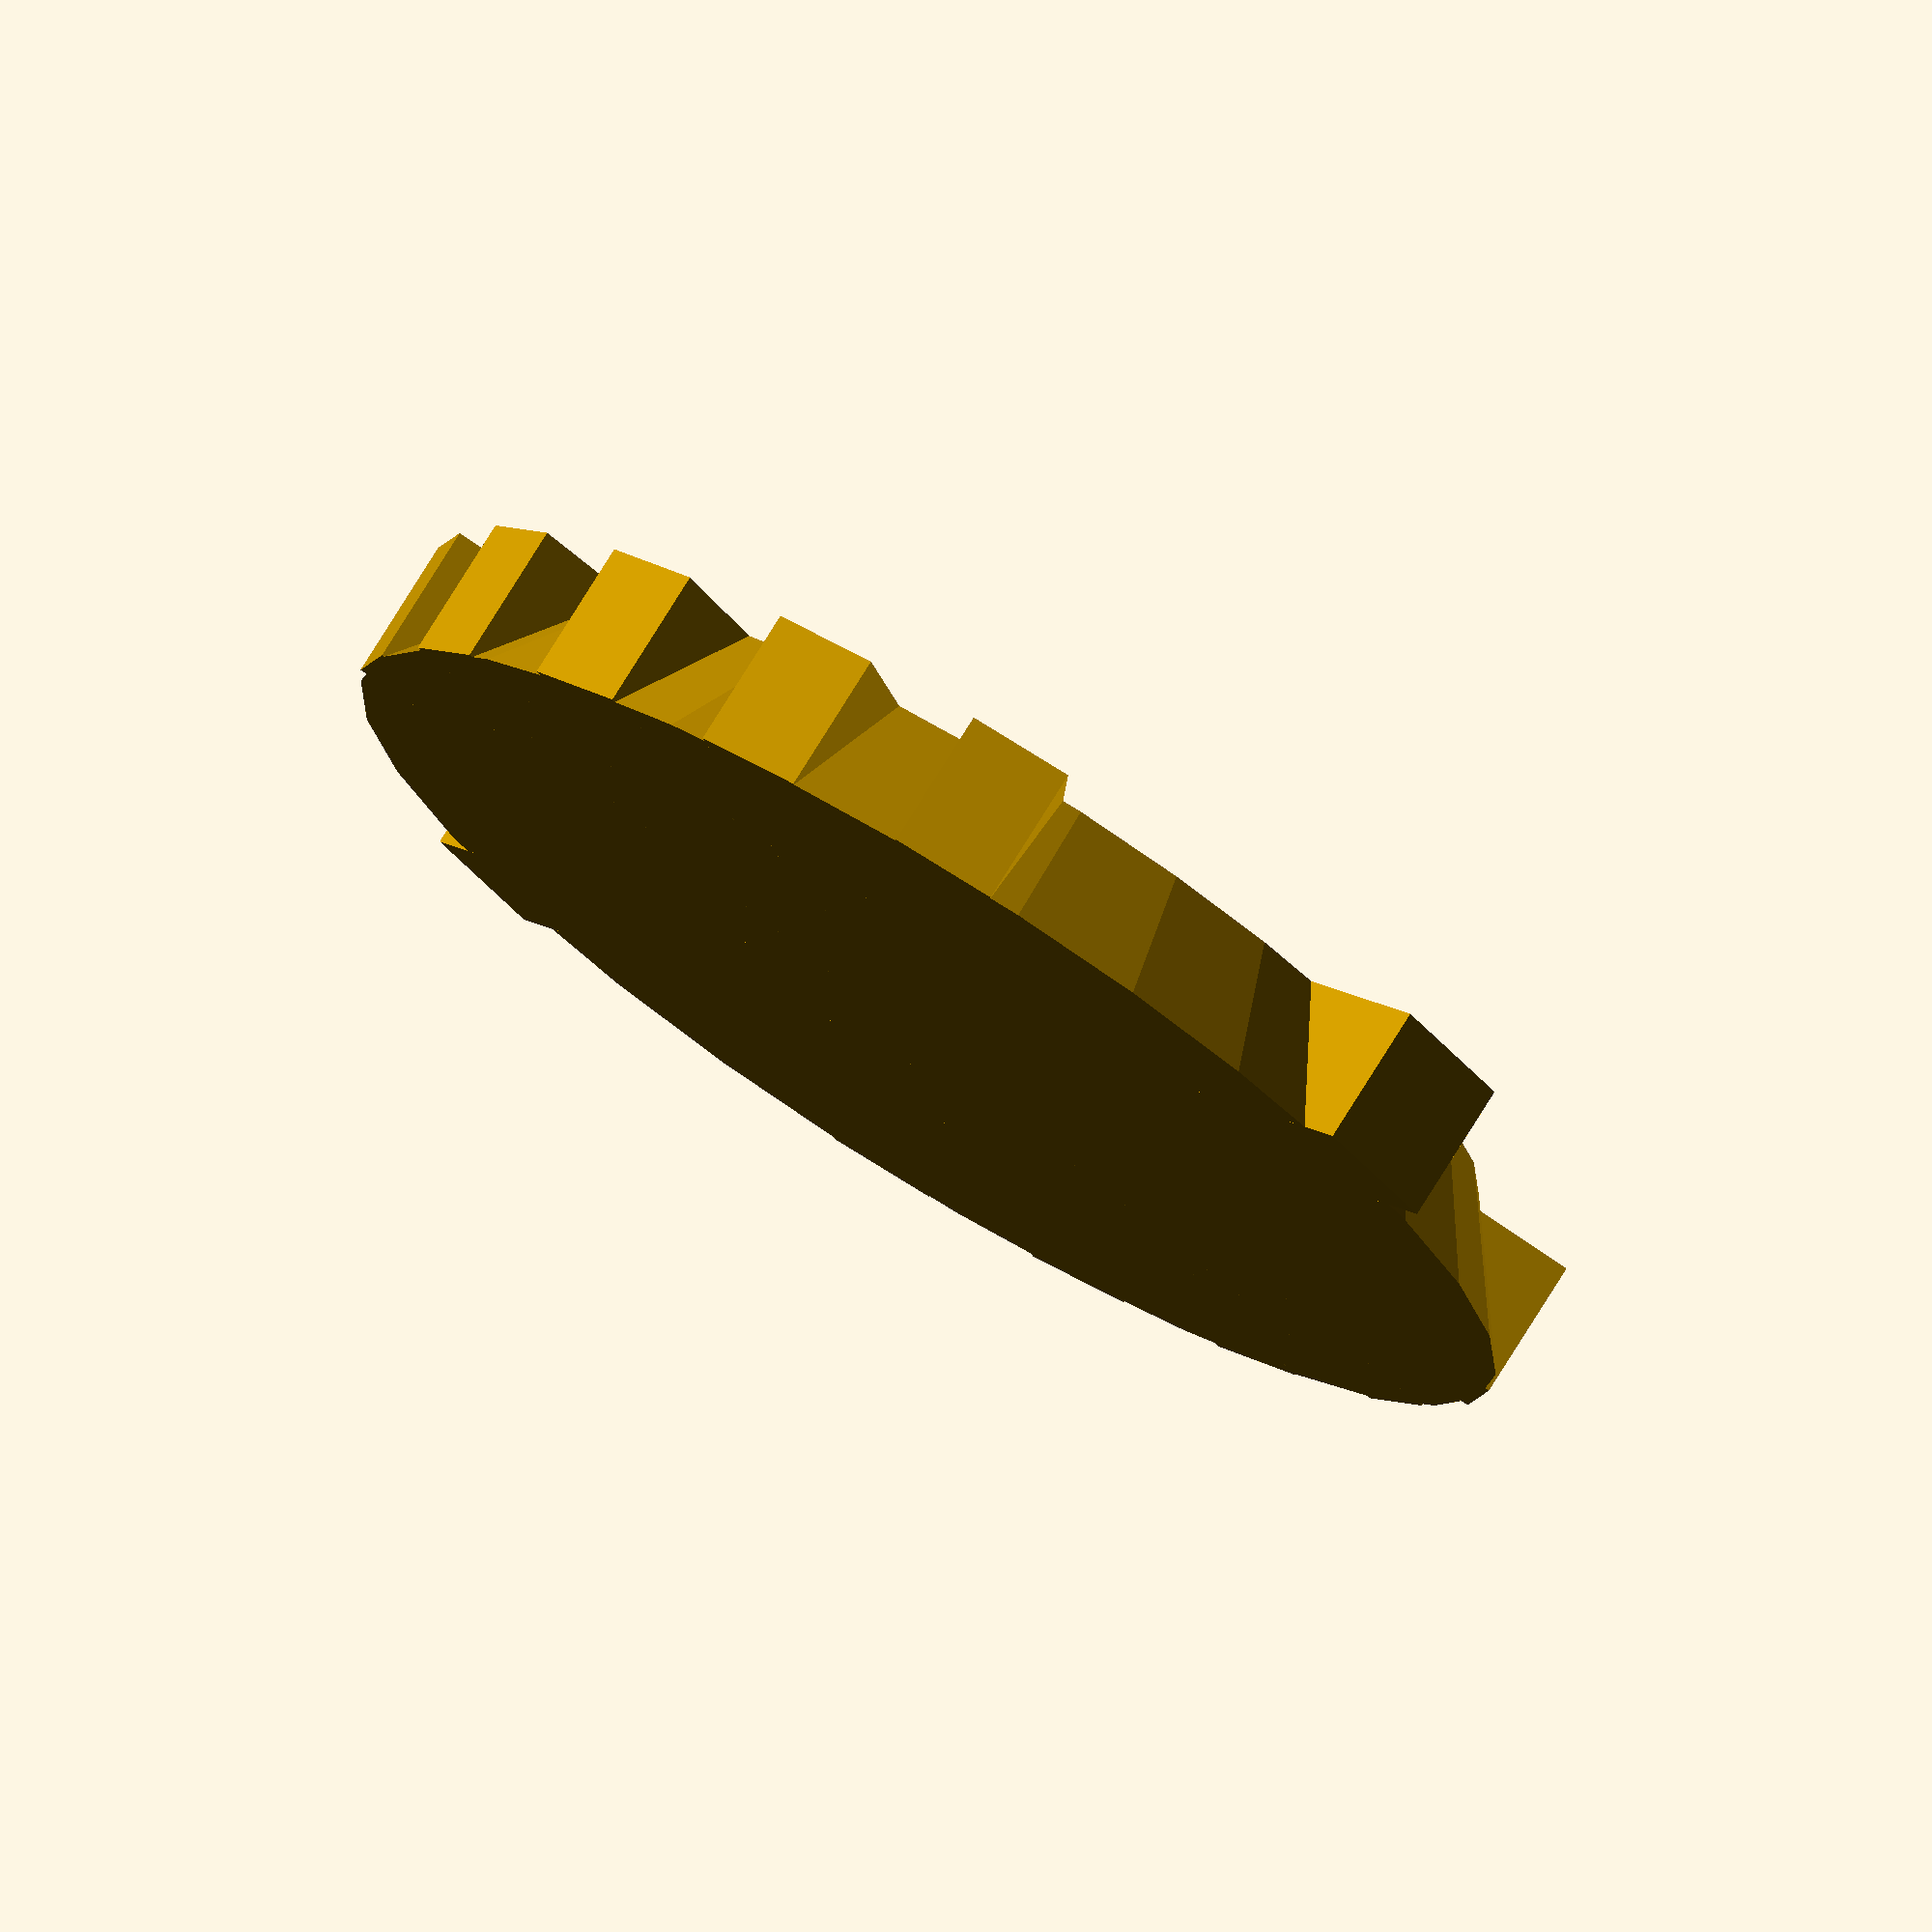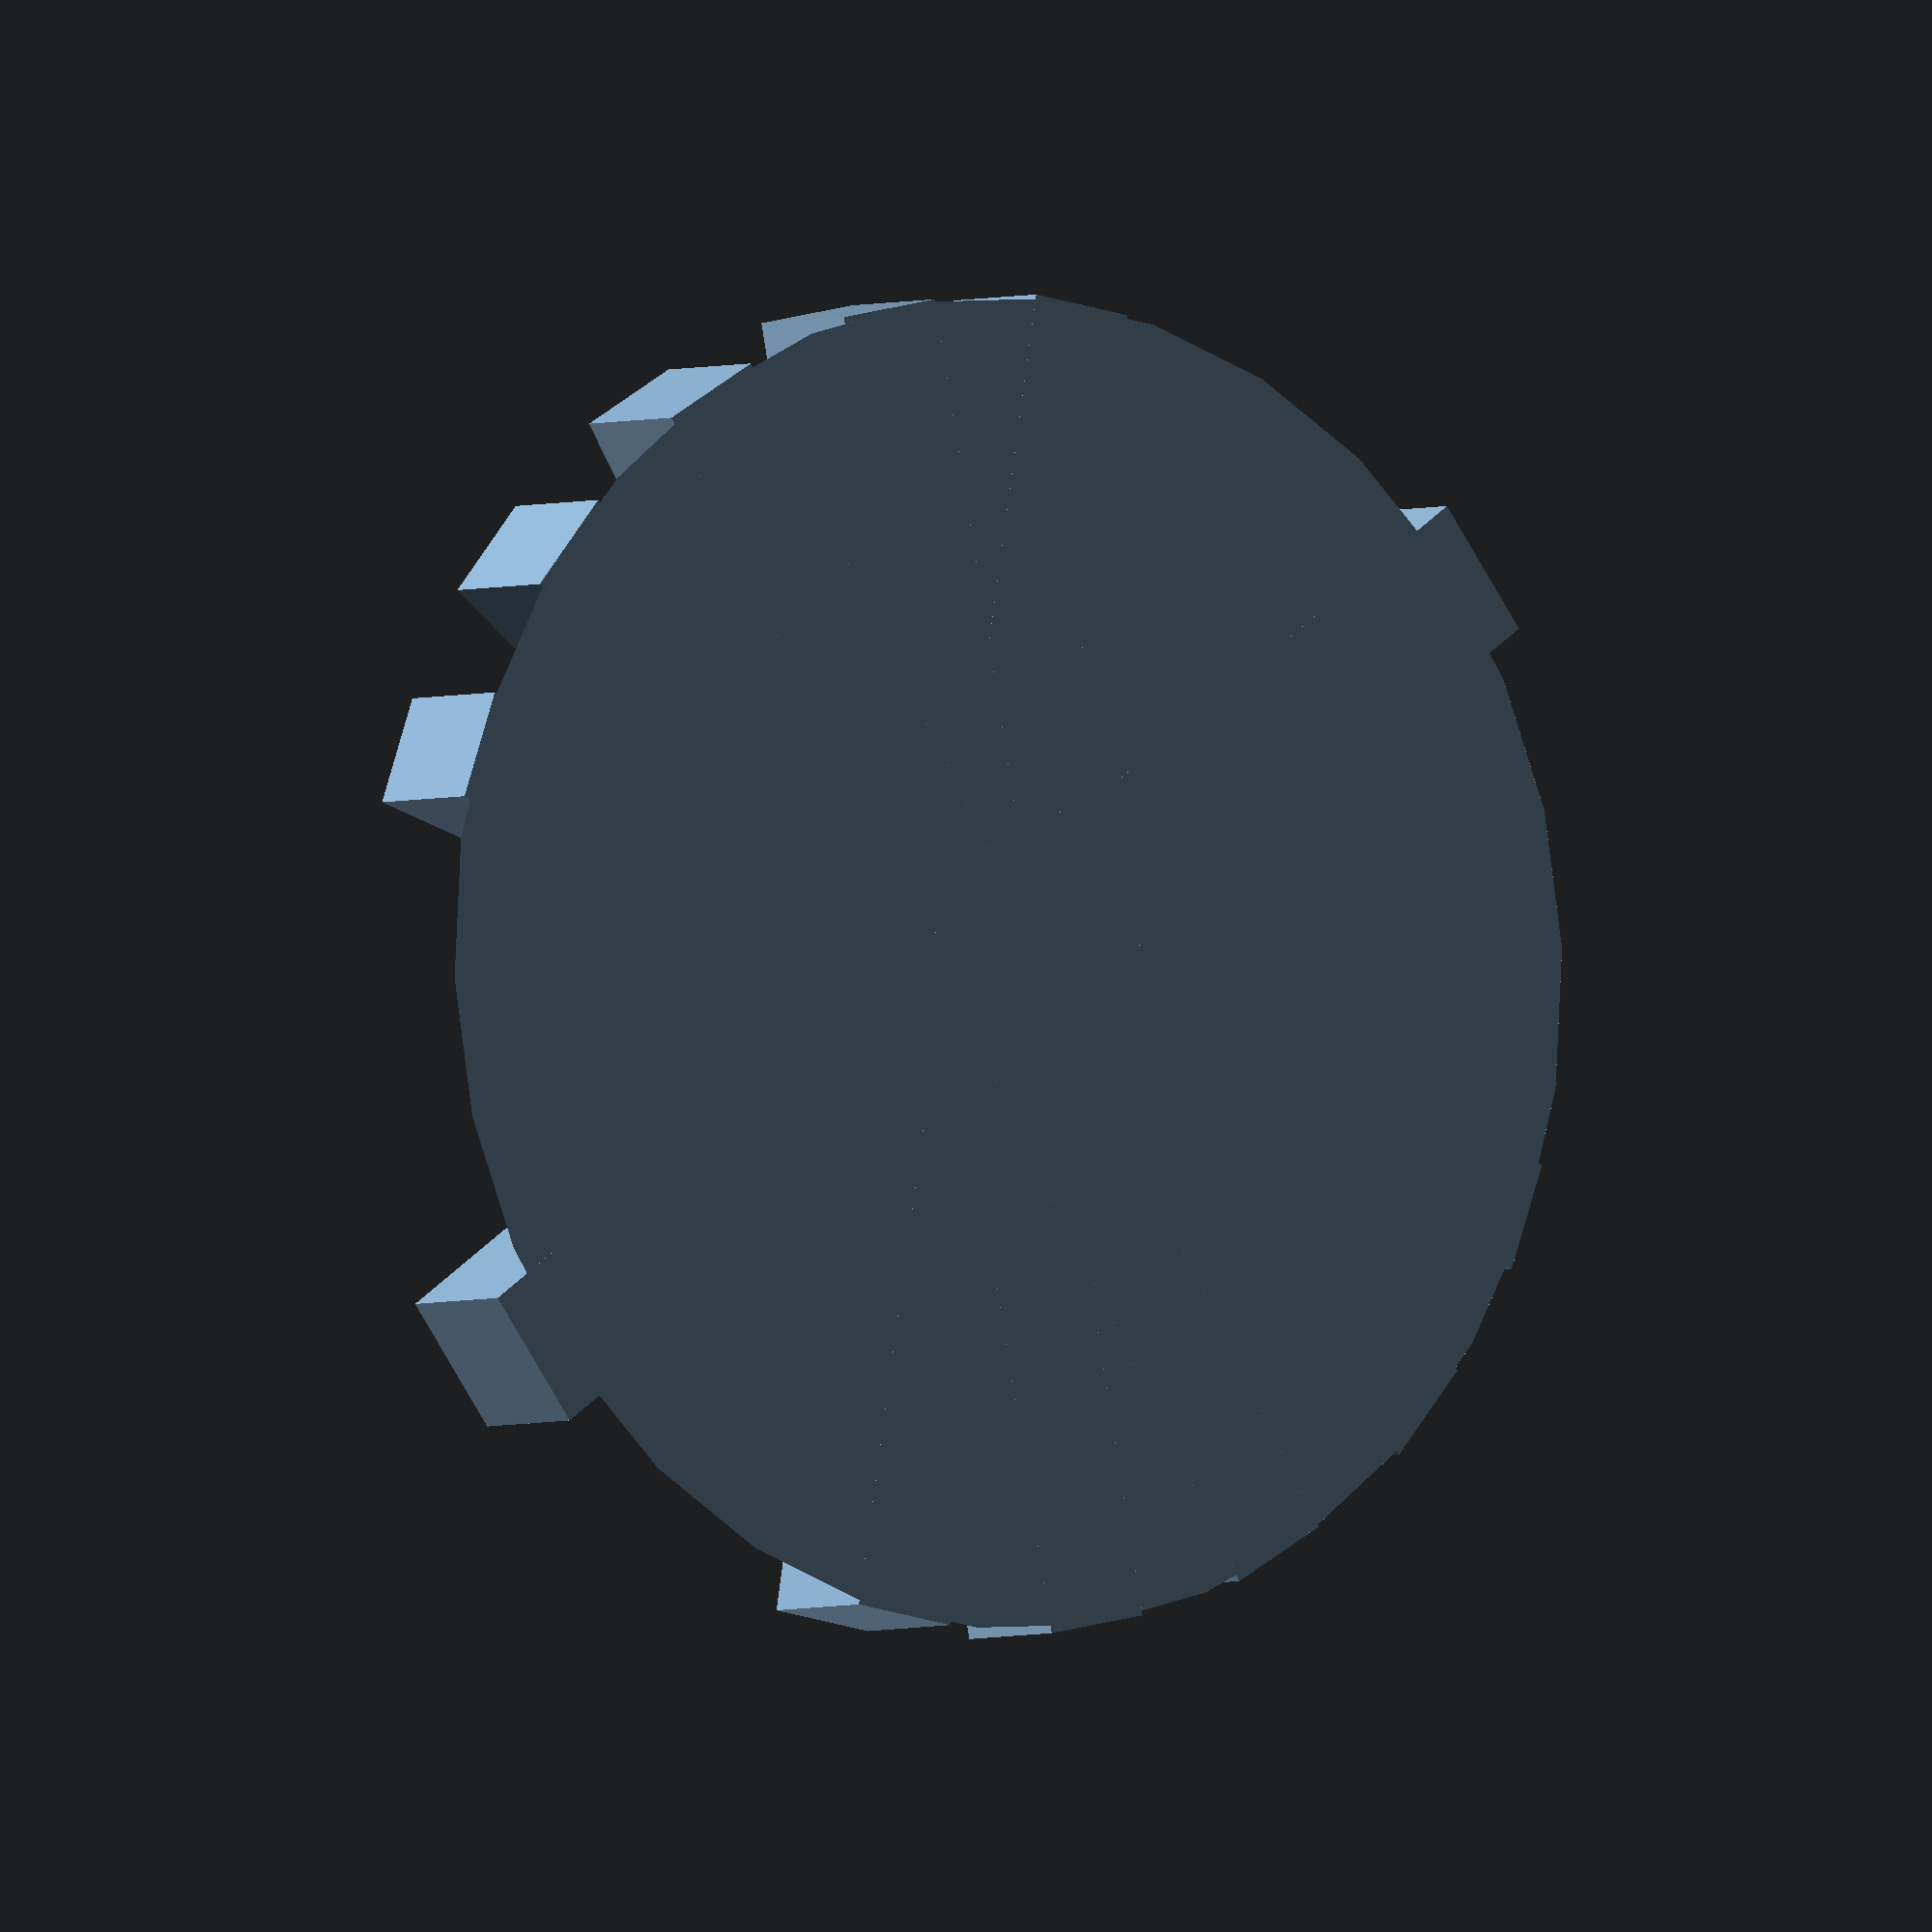
<openscad>
//SimpleAngleBase V2 by Mark Tabije on 10/2/2016
//  for use with the Wasabi Miniature Wargame 
//  see Thingiverse for licensing information.
//    http://www.thingiverse.com/thing:1802234


//Level is represented by vertical Bars (Hero has no bars).
level = 5; //[0:5]

//Ability is epresented by a Triange = Range, Square = Direct, Circle = Sneak
ability = "Direct"; // [Range, Direct, Sneak]

//Top Diameter in mm
top = 30;

//Bottom Diameter in mm (recommend at least 6mm bigger than Top)
bottom = 36;

//Thickness of the Base in mm
thickness = 4; 

//Advanced Setting - Angle between Level Bars (tipically 20)
angleBar = 20;


cylinder(h=thickness,r1=bottom/2,r2=top/2);

//Level 1
if(level >= 1)
    translate([-1,-bottom/2,0])cube([3,bottom,thickness]);

//Level 2
if(level >= 2)
    rotate([0,0,-(angleBar)])translate([-1,-bottom/2,0])cube([3,bottom,thickness]);

//Level 3
if(level >= 3)
    rotate([0,0,-(angleBar*2)])translate([-1,-bottom/2,0])cube([3,bottom,thickness]);

//Level 4
if(level >= 4)
    rotate([0,0,-(angleBar*3)])translate([-1,-bottom/2,0])cube([3,bottom,thickness]);

//Level 5
if(level >= 5)
    rotate([0,0,-(angleBar*4)])translate([-1,-bottom/2,0])cube([3,bottom,thickness]);

//Range - Triangle
if(ability == "Range")
    rotate([90,0,45])translate([0,0,-(bottom+2)/2])linear_extrude(height=bottom+2)polygon([[-(thickness-1),0],[thickness-1,0],[0,thickness]]);

//Direct - Square
if(ability == "Direct")
    rotate([0,0,45])translate([-(thickness/2),-(bottom+2)/2,0])cube([thickness,bottom+2,thickness]);

//Sneak - Circle
if(ability == "Sneak")
    rotate([90,0,45])translate([0,thickness/2,-(bottom+2)/2])cylinder(h=bottom+2,r=thickness/2);
</openscad>
<views>
elev=104.6 azim=176.9 roll=328.4 proj=o view=wireframe
elev=2.8 azim=350.8 roll=146.2 proj=o view=wireframe
</views>
